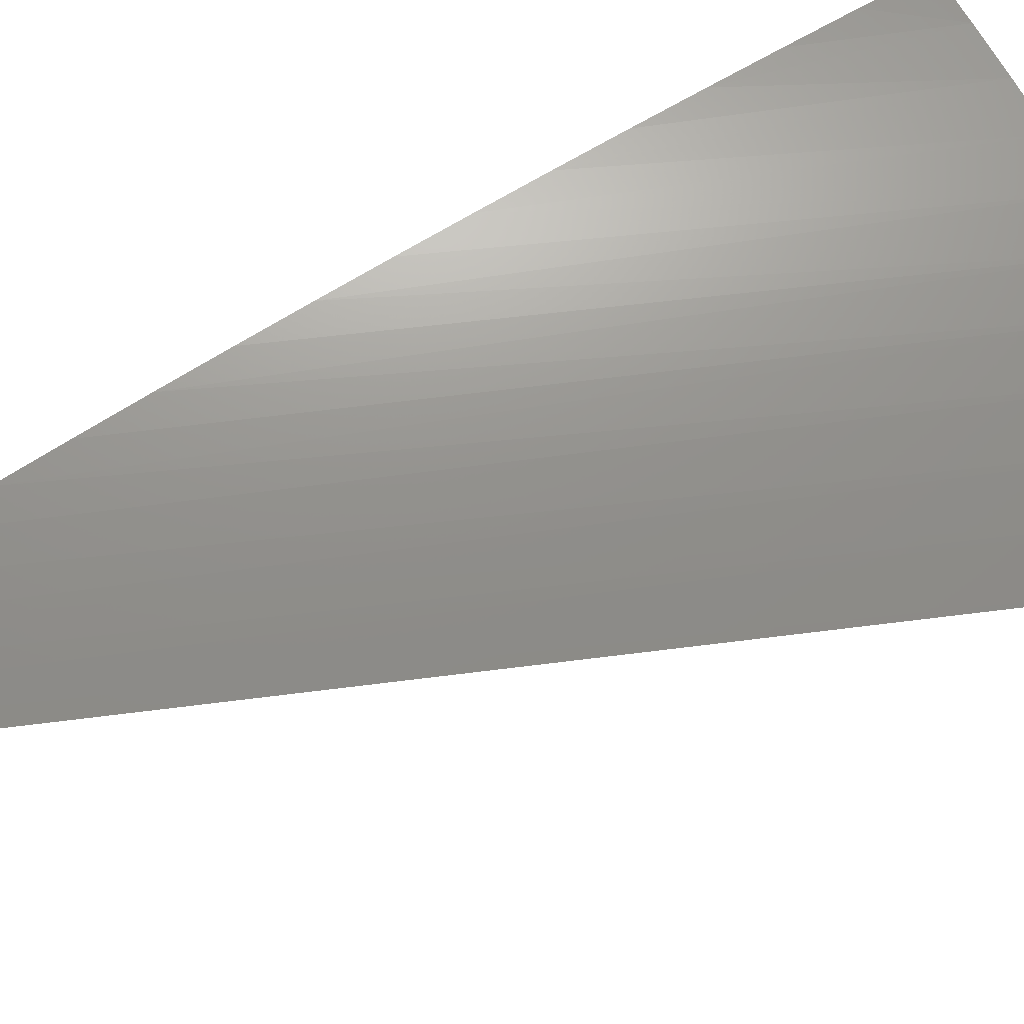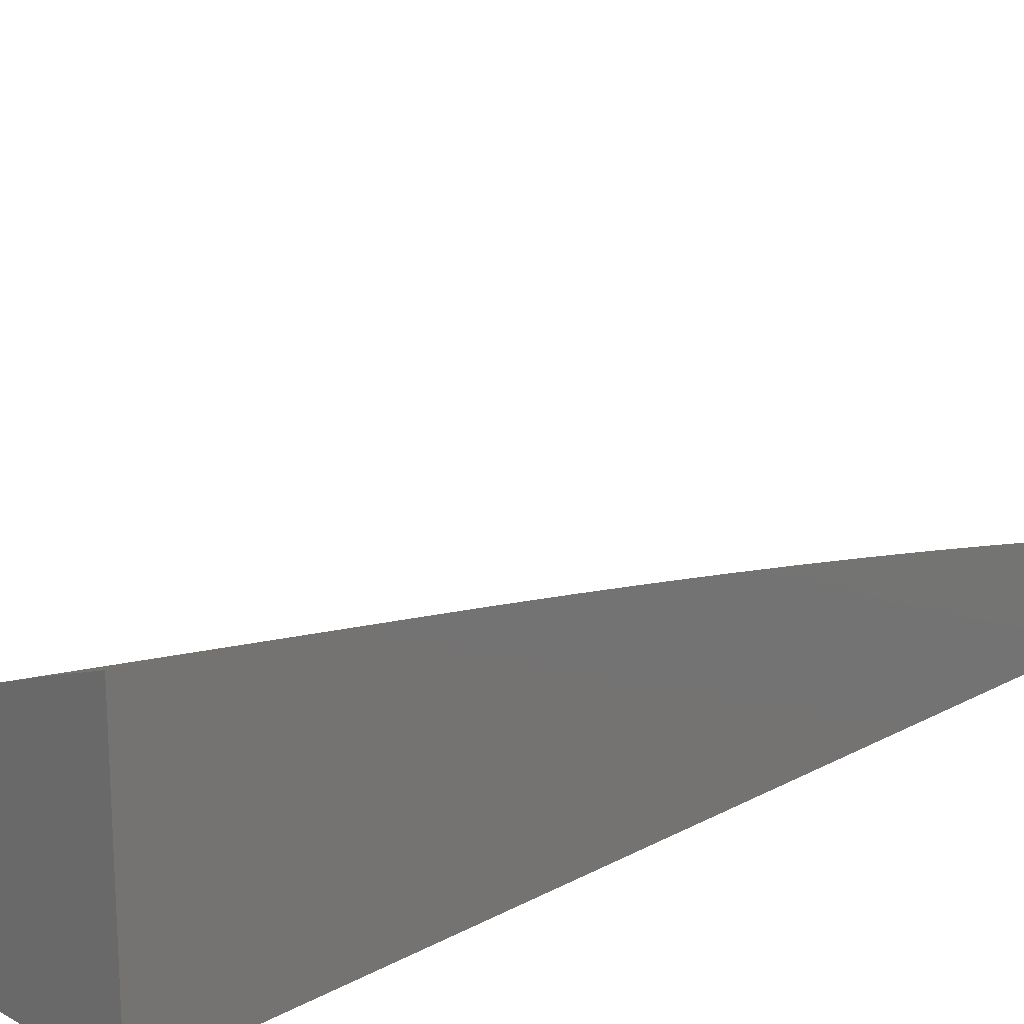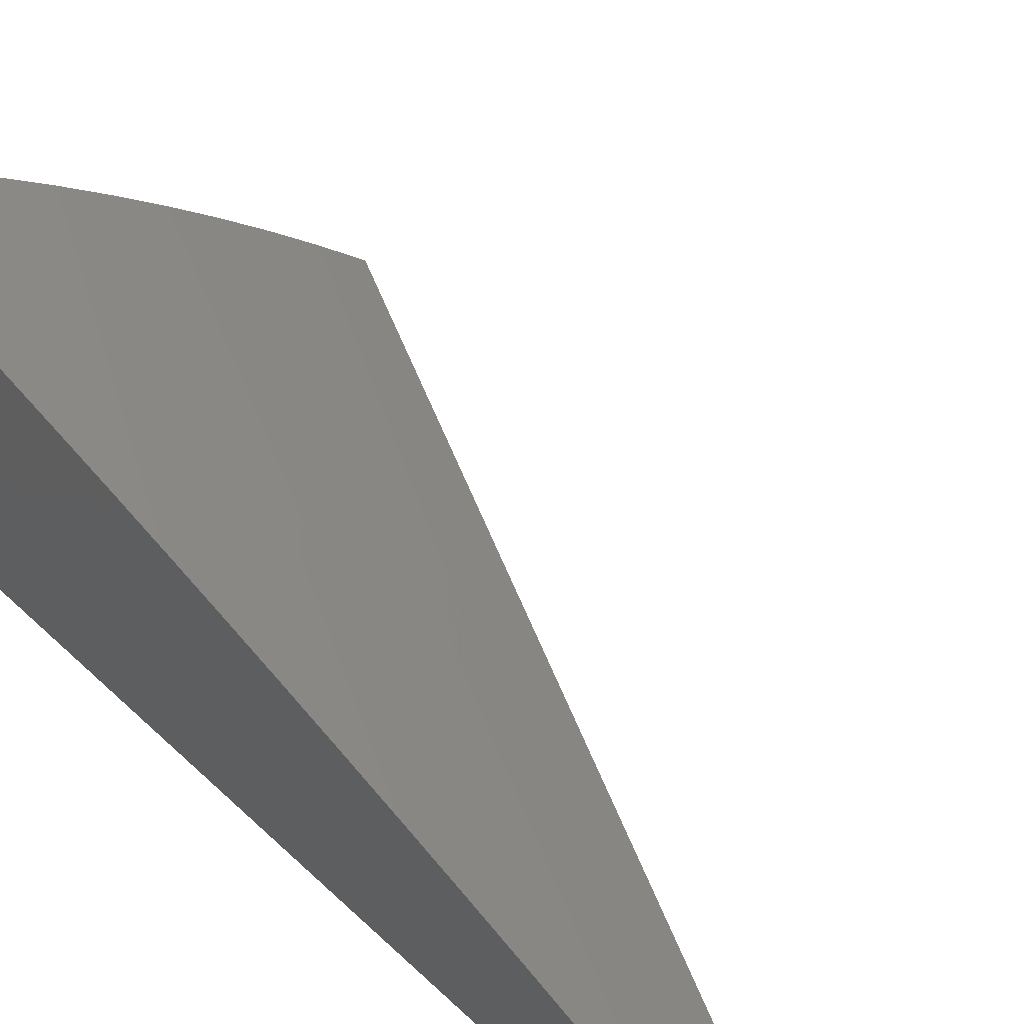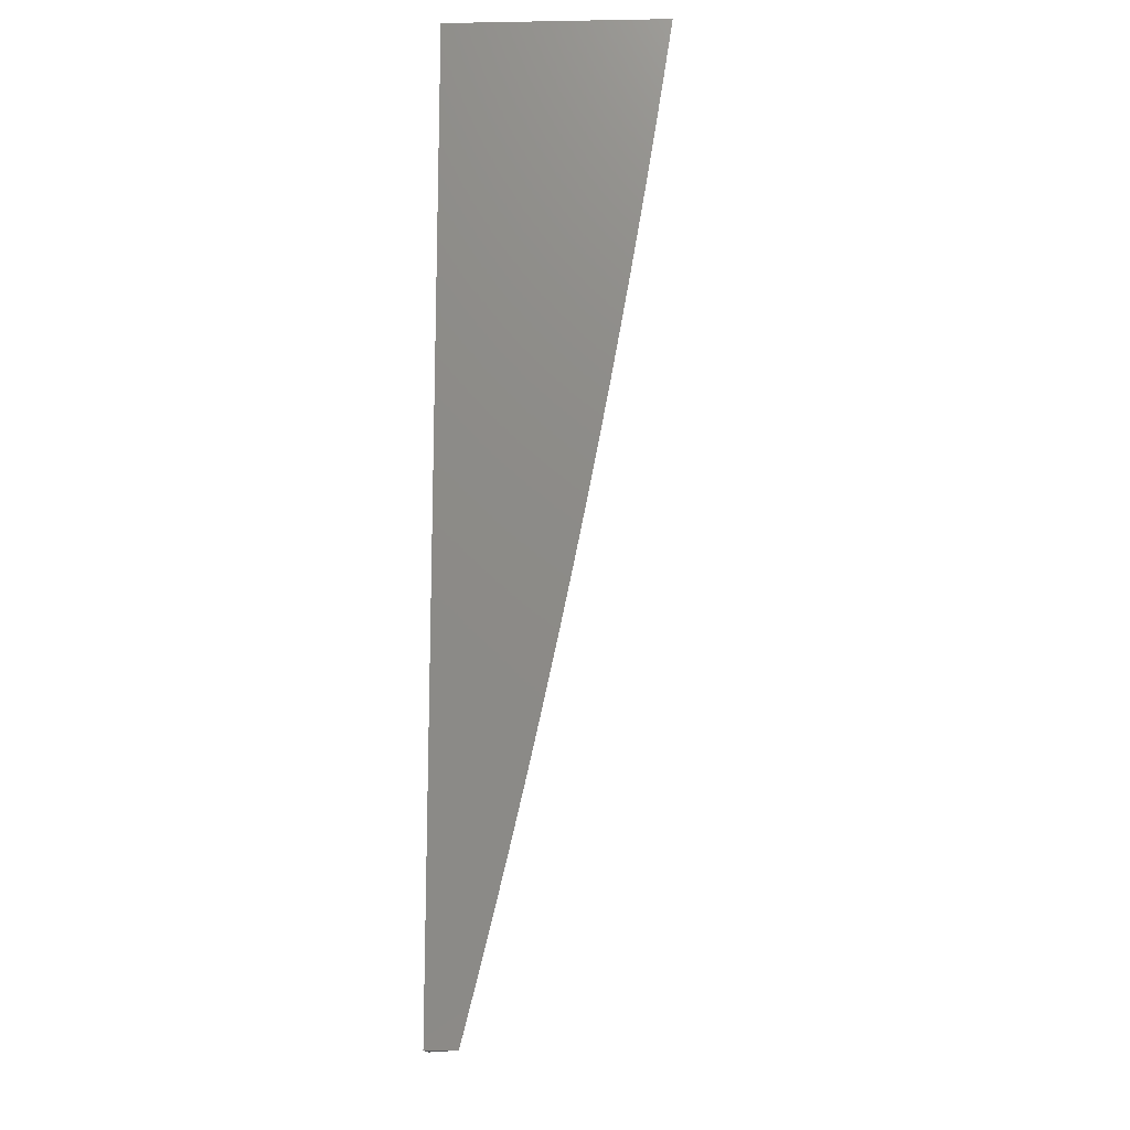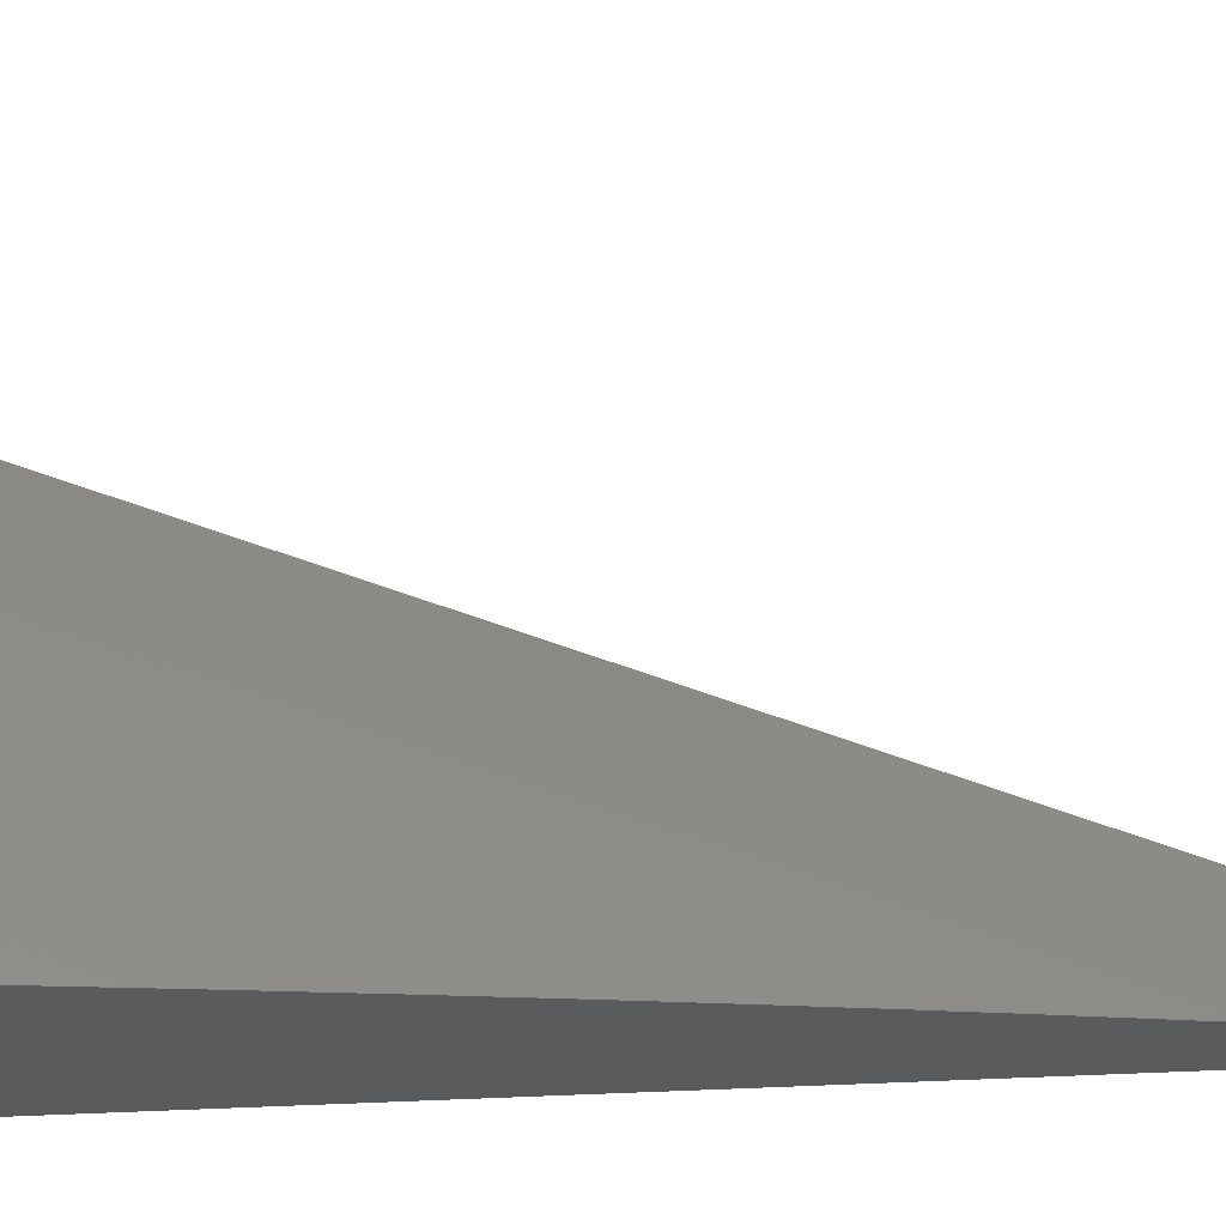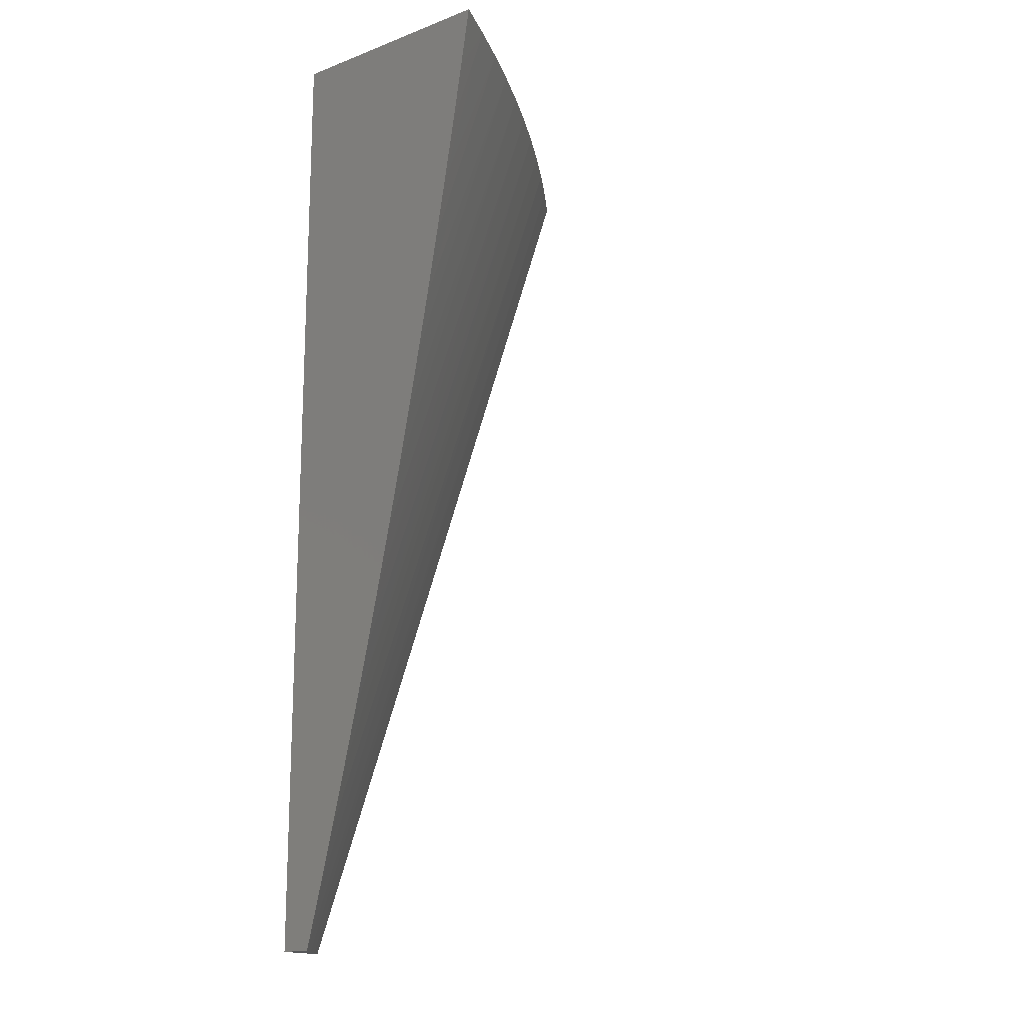
<metadata>
{"format":"stl","ext":"stl","renderer":"f3d","projection":"perspective","resolution":1024,"background":"white","views":[{"elev":41.1,"azim":58.0,"up":"+Z"},{"elev":21.1,"azim":-134.3,"up":"+Z"},{"elev":33.3,"azim":-36.8,"up":"+Z"},{"elev":-15.0,"azim":-87.9,"up":"+Y"},{"elev":64.7,"azim":-92.3,"up":"+Z"},{"elev":-16.6,"azim":-52.6,"up":"+Y"}]}
</metadata>
<code>
# stl→obj: 32 verts, 60 faces
v 9.049 19 2
v 9.459 20 2
v 9.033 19 2.011
v 9.416 20 2.028
v 9.016 19 2.021
v 9 19 2.031
v 9 19.06 2.046
v 9.372 20 2.054
v 9 19.12 2.061
v 9.328 20 2.08
v 9 19.18 2.075
v 9 19.24 2.089
v 9.283 20 2.105
v 9 19.3 2.103
v 9 19.36 2.116
v 9.237 20 2.129
v 9 19.42 2.129
v 9 19.49 2.142
v 9.191 20 2.151
v 9 19.55 2.154
v 9 19.61 2.166
v 9.144 20 2.173
v 9 19.68 2.178
v 9.096 20 2.194
v 9 19.74 2.189
v 9 19.8 2.2
v 9.048 20 2.213
v 9 19.87 2.211
v 9 19.93 2.221
v 9 20 2.232
v 9 20 2
v 9 19 2
f 1 2 3
f 3 2 4
f 3 4 5
f 5 4 6
f 6 4 7
f 7 4 8
f 7 8 9
f 9 8 10
f 9 10 11
f 11 10 12
f 12 10 13
f 12 13 14
f 14 13 15
f 15 13 16
f 15 16 17
f 17 16 18
f 18 16 19
f 18 19 20
f 20 19 21
f 21 19 22
f 21 22 23
f 23 22 24
f 23 24 25
f 25 24 26
f 26 24 27
f 26 27 28
f 28 27 29
f 29 27 30
f 30 27 31
f 31 27 24
f 31 24 22
f 22 19 31
f 31 19 16
f 31 16 13
f 13 10 31
f 31 10 8
f 31 8 4
f 4 2 31
f 2 1 31
f 31 1 32
f 1 3 32
f 32 3 5
f 32 5 6
f 6 7 32
f 32 7 9
f 32 9 31
f 31 9 11
f 31 11 12
f 12 14 31
f 31 14 15
f 31 15 17
f 17 18 31
f 31 18 20
f 31 20 21
f 21 23 31
f 31 23 25
f 31 25 26
f 26 28 31
f 31 28 29
f 31 29 30

</code>
